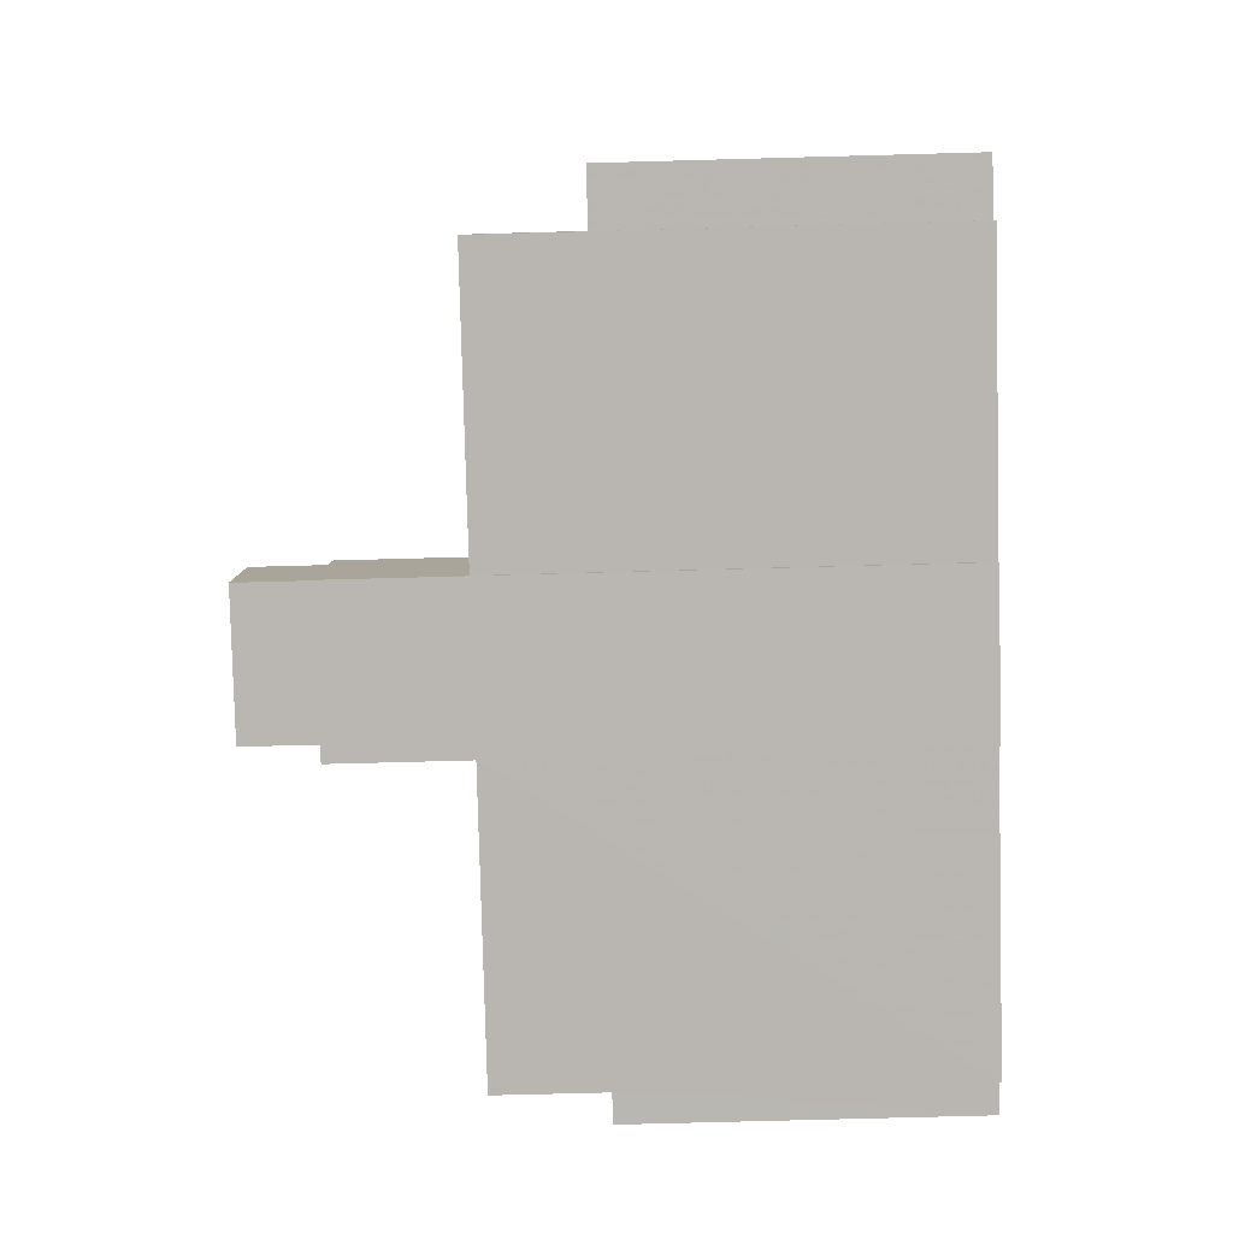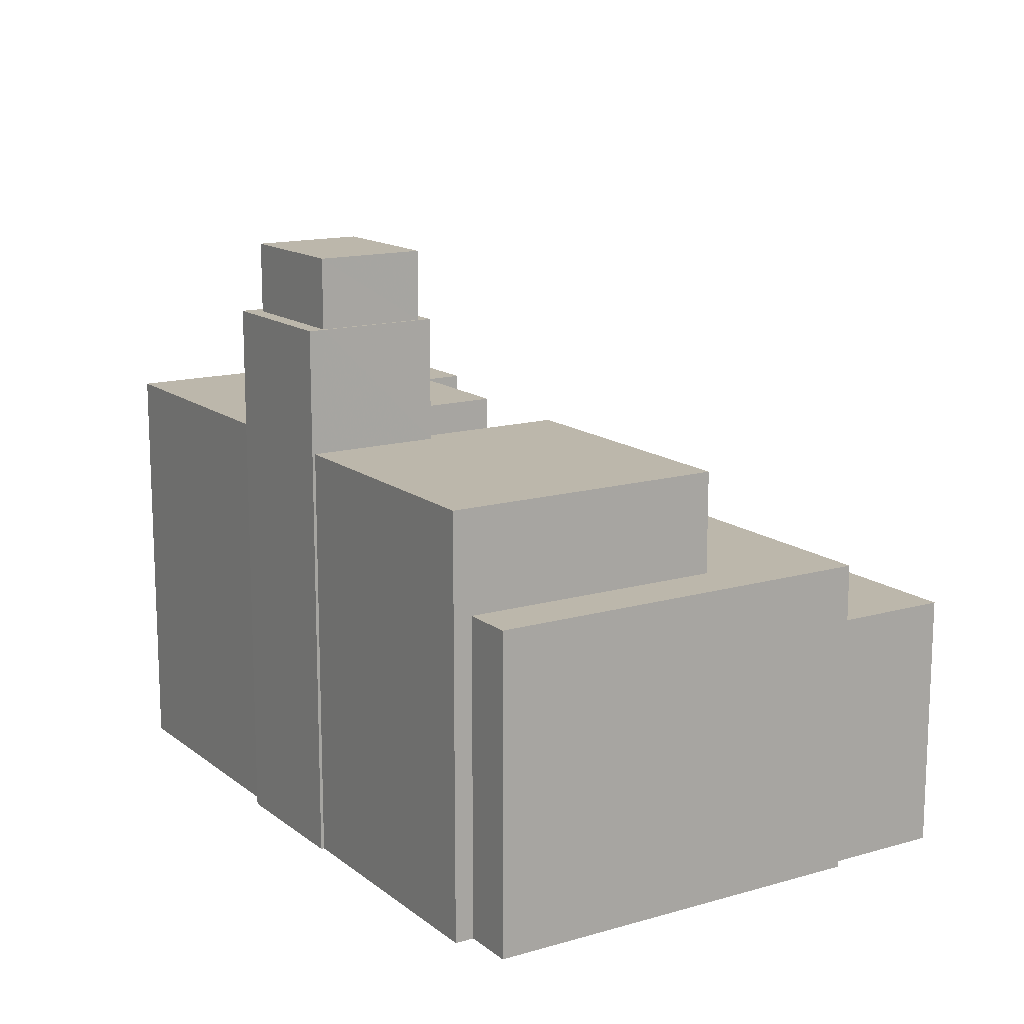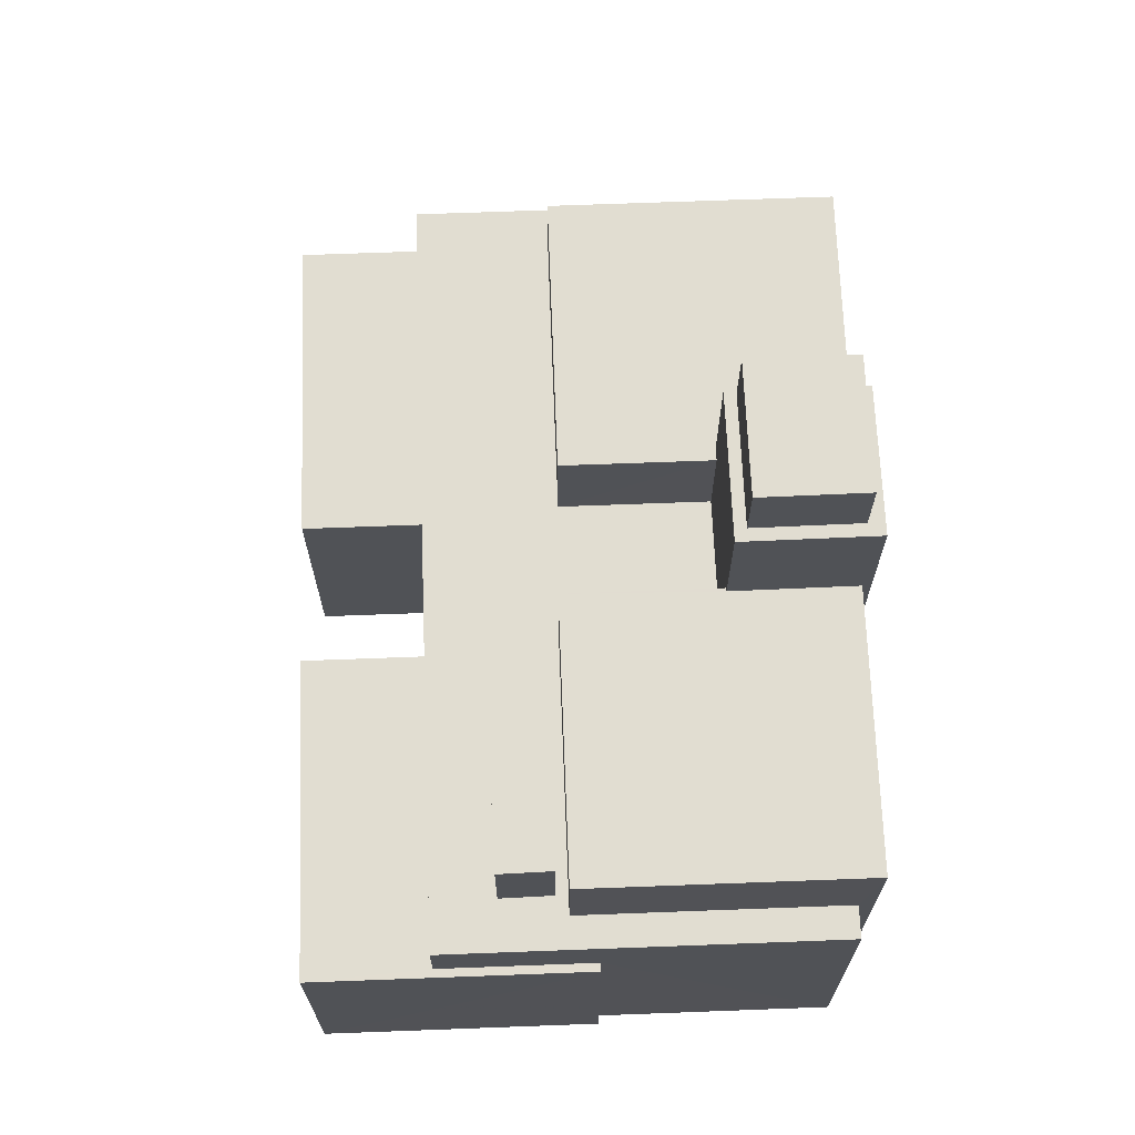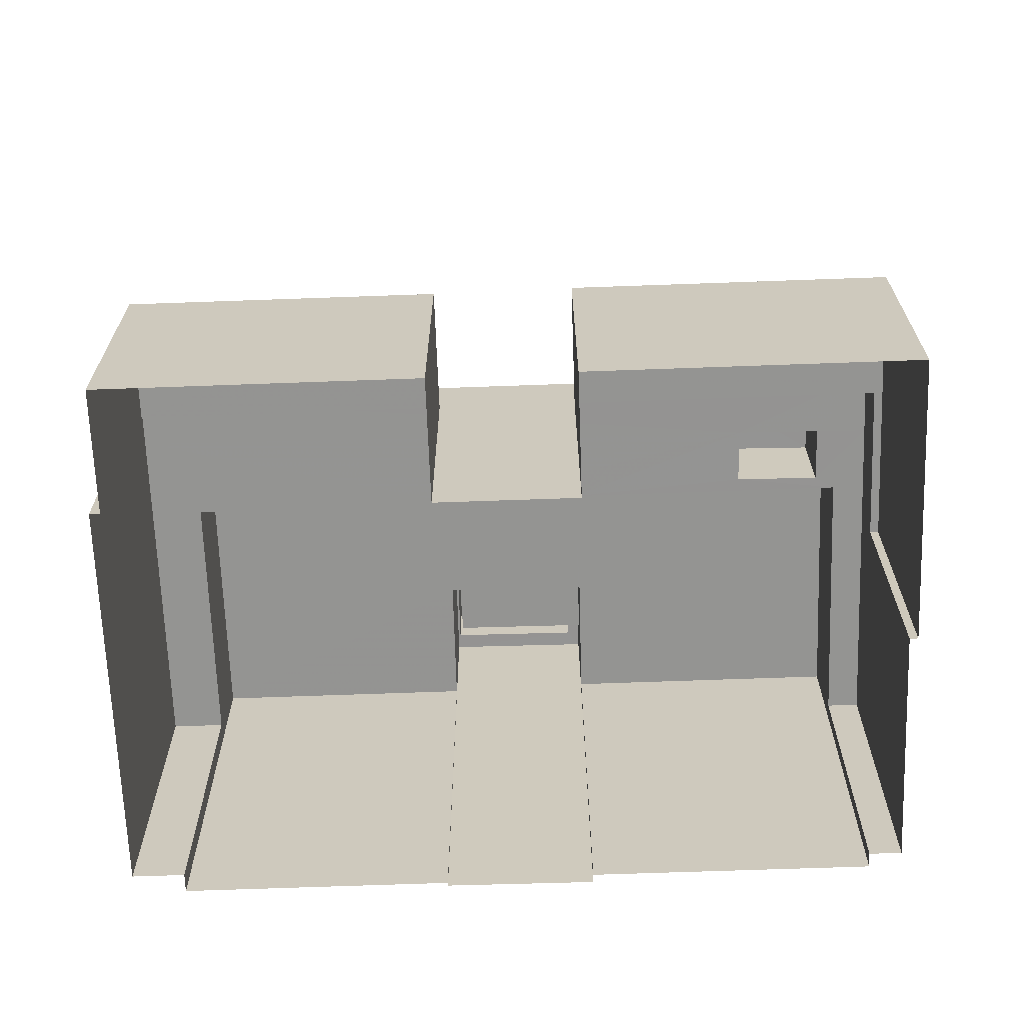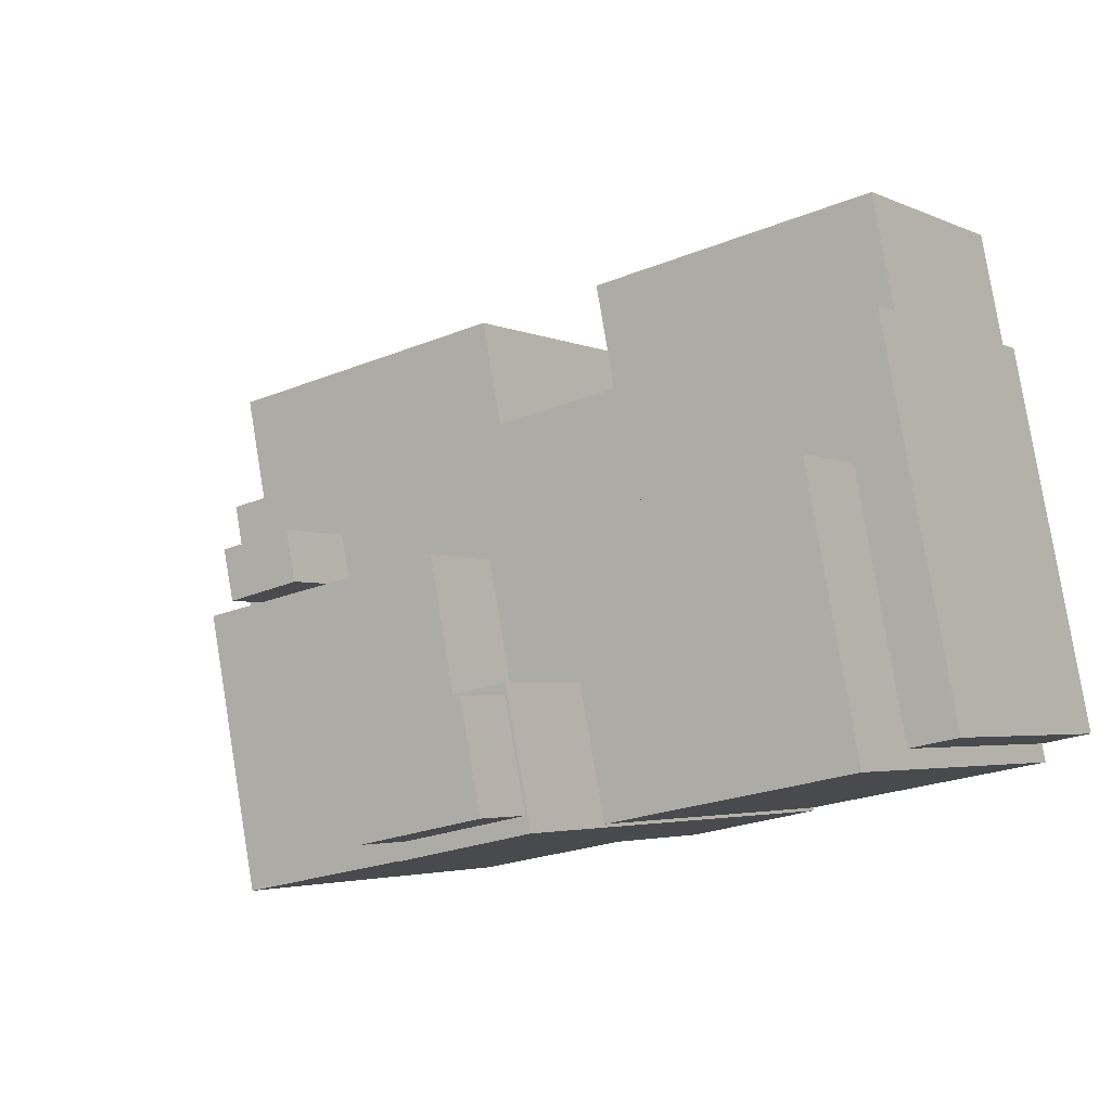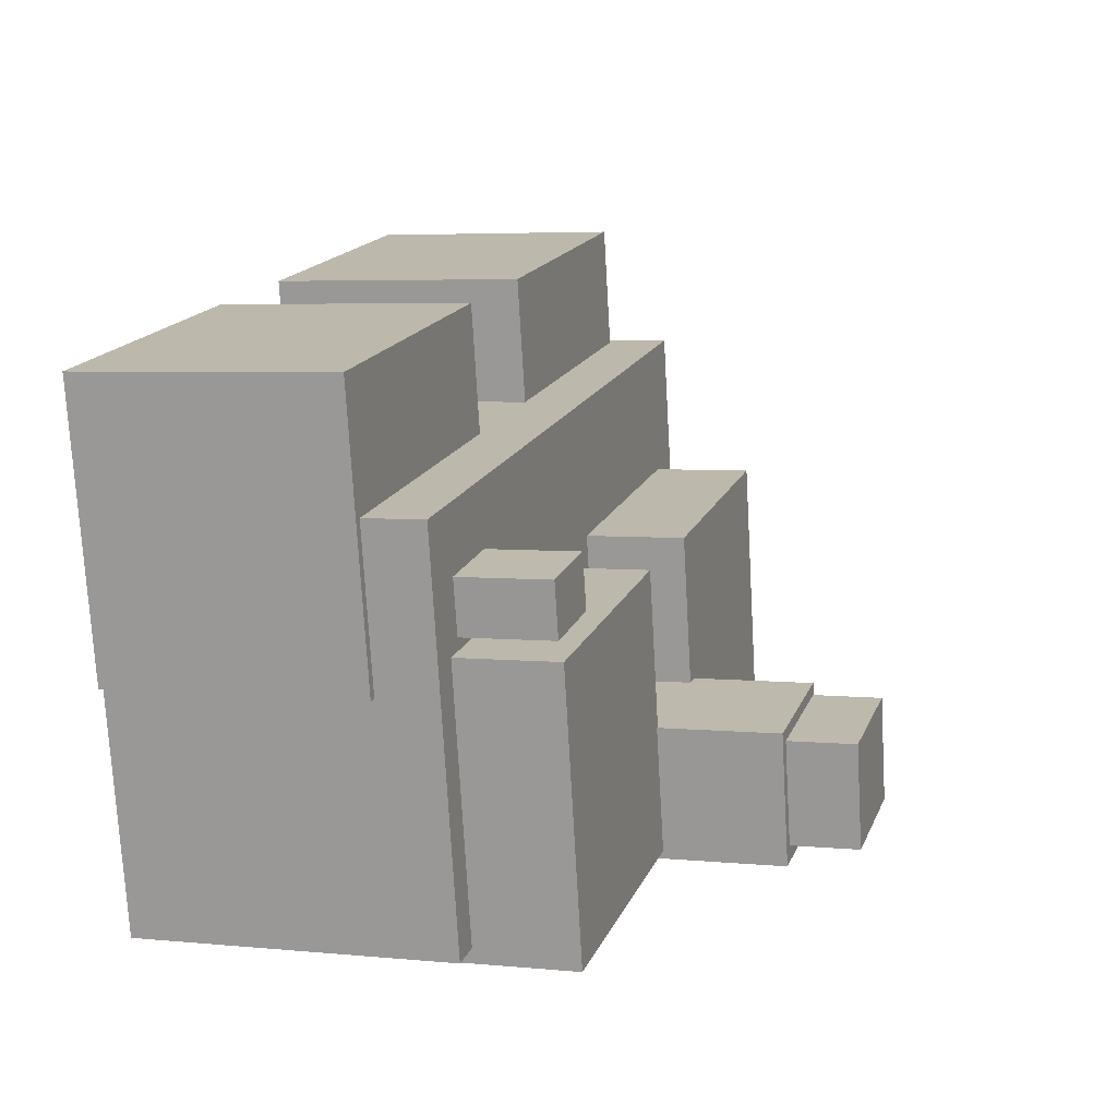
<metadata>
{"format":"obj","ext":"obj","renderer":"f3d","projection":"perspective","resolution":1024,"background":"white","views":[{"elev":-70.7,"azim":91.6,"up":"+Y"},{"elev":14.3,"azim":69.0,"up":"+Z"},{"elev":68.7,"azim":-81.0,"up":"+Z"},{"elev":-66.9,"azim":-166.8,"up":"+Z"},{"elev":-3.4,"azim":33.2,"up":"+Y"},{"elev":4.8,"azim":-72.7,"up":"+Y"}]}
</metadata>
<code>
v -8814 -3.728e+04 28.46
v -8803 -3.728e+04 28.45
v -8802 -3.728e+04 28.45
v -8812 -3.729e+04 28.45
v -8812 -3.729e+04 28.45
v -8788 -3.727e+04 28.44
v -8787 -3.728e+04 28.44
v -8798 -3.727e+04 28.45
v -8810 -3.729e+04 28.45
v -8809 -3.729e+04 28.45
v -8787 -3.728e+04 28.44
v -8785 -3.729e+04 28.44
v -8809 -3.73e+04 28.45
v -8800 -3.729e+04 28.45
v -8798 -3.728e+04 28.45
v -8800 -3.729e+04 28.45
v -8795 -3.729e+04 28.44
v -8795 -3.729e+04 28.44
v -8786 -3.729e+04 28.44
v -8786 -3.729e+04 28.44
v -8810 -3.729e+04 42.03
v -8807 -3.728e+04 42.03
v -8808 -3.728e+04 42.03
v -8810 -3.728e+04 42.03
v -8808 -3.728e+04 39
v -8787 -3.728e+04 38.99
v -8813 -3.728e+04 39.01
v -8812 -3.728e+04 39.01
v -8810 -3.728e+04 39
v -8787 -3.728e+04 38.99
v -8810 -3.729e+04 39
v -8811 -3.729e+04 39
v -8810 -3.729e+04 39
v -8786 -3.729e+04 38.99
v -8785 -3.729e+04 38.99
v -8788 -3.728e+04 38.99
v -8797 -3.728e+04 39
v -8809 -3.729e+04 39
v -8807 -3.728e+04 39
v -8801 -3.728e+04 39
v -8800 -3.729e+04 39
v -8796 -3.729e+04 38.99
v -8812 -3.729e+04 37
v -8813 -3.728e+04 37.01
v -8814 -3.728e+04 37.01
v -8803 -3.728e+04 37
v -8812 -3.729e+04 37
v -8802 -3.728e+04 37
v -8787 -3.728e+04 36.99
v -8788 -3.727e+04 36.99
v -8798 -3.727e+04 37
v -8798 -3.728e+04 37
v -8797 -3.728e+04 42.36
v -8796 -3.729e+04 42.35
v -8788 -3.728e+04 42.35
v -8786 -3.729e+04 42.35
v -8796 -3.729e+04 42.35
v -8795 -3.729e+04 42.35
v -8809 -3.73e+04 42.36
v -8801 -3.729e+04 42.36
v -8811 -3.729e+04 42.36
v -8801 -3.728e+04 42.36
v -8800 -3.729e+04 42.36
v -8800 -3.729e+04 42.36
v -8800 -3.729e+04 46.46
v -8795 -3.729e+04 46.45
v -8799 -3.729e+04 46.46
v -8800 -3.729e+04 46.46
v -8795 -3.729e+04 46.45
v -8795 -3.729e+04 46.45
v -8800 -3.729e+04 46.46
v -8801 -3.729e+04 46.46
v -8796 -3.729e+04 46.45
v -8796 -3.729e+04 46.45
v -8796 -3.729e+04 48.76
v -8800 -3.729e+04 48.77
v -8799 -3.729e+04 48.77
v -8795 -3.729e+04 48.76
f 1 2 3
f 1 4 5
f 6 7 8
f 9 4 10
f 11 12 7
f 13 10 14
f 7 15 8
f 14 3 15
f 16 14 17
f 18 16 17
f 7 12 19
f 20 17 19
f 4 1 3
f 10 4 14
f 7 19 15
f 17 14 15
f 4 3 14
f 19 17 15
f 21 22 23
f 24 21 23
f 25 26 27
f 27 28 29
f 25 30 26
f 25 27 29
f 31 32 28
f 28 33 29
f 34 35 36
f 36 35 30
f 25 37 30
f 31 38 32
f 39 40 25
f 33 32 39
f 37 41 42
f 40 41 37
f 32 40 39
f 37 36 30
f 32 33 28
f 25 40 37
f 43 44 45
f 45 44 46
f 43 47 44
f 46 44 48
f 49 50 51
f 52 49 51
f 53 54 55
f 55 54 56
f 53 57 54
f 56 54 58
f 59 60 61
f 61 60 62
f 59 63 60
f 62 60 64
f 65 66 67
f 68 65 67
f 66 69 70
f 66 70 67
f 68 71 72
f 72 71 73
f 73 74 69
f 71 68 67
f 69 74 70
f 71 74 73
f 75 76 77
f 78 75 77
f 25 23 22
f 39 25 22
f 33 22 21
f 33 39 22
f 29 21 24
f 29 33 21
f 29 24 23
f 25 29 23
f 38 31 9
f 10 38 9
f 19 12 35
f 34 19 35
f 27 44 28
f 28 47 31
f 31 47 9
f 9 47 4
f 28 44 47
f 44 27 48
f 3 48 52
f 15 3 52
f 52 27 26
f 7 49 11
f 11 49 26
f 49 52 26
f 48 27 52
f 30 12 11
f 11 26 30
f 35 12 30
f 47 43 5
f 4 47 5
f 43 45 1
f 5 43 1
f 46 2 1
f 45 46 1
f 48 2 46
f 48 3 2
f 52 51 8
f 15 52 8
f 50 6 8
f 51 50 8
f 49 6 50
f 49 7 6
f 56 20 34
f 20 19 34
f 55 56 34
f 36 55 34
f 17 20 56
f 58 17 56
f 37 42 57
f 53 37 57
f 55 37 53
f 55 36 37
f 10 13 38
f 32 38 61
f 61 38 59
f 38 13 59
f 63 59 13
f 14 63 13
f 62 32 61
f 62 40 32
f 64 40 62
f 64 41 40
f 68 72 60
f 65 68 63
f 16 65 63
f 14 16 63
f 68 60 63
f 18 17 58
f 73 69 54
f 54 69 58
f 18 58 66
f 58 69 66
f 16 66 65
f 16 18 66
f 41 57 42
f 57 73 54
f 72 73 57
f 60 72 64
f 57 41 64
f 64 72 57
f 71 77 76
f 71 67 77
f 71 76 75
f 74 71 75
f 74 75 78
f 70 74 78
f 67 78 77
f 67 70 78

</code>
